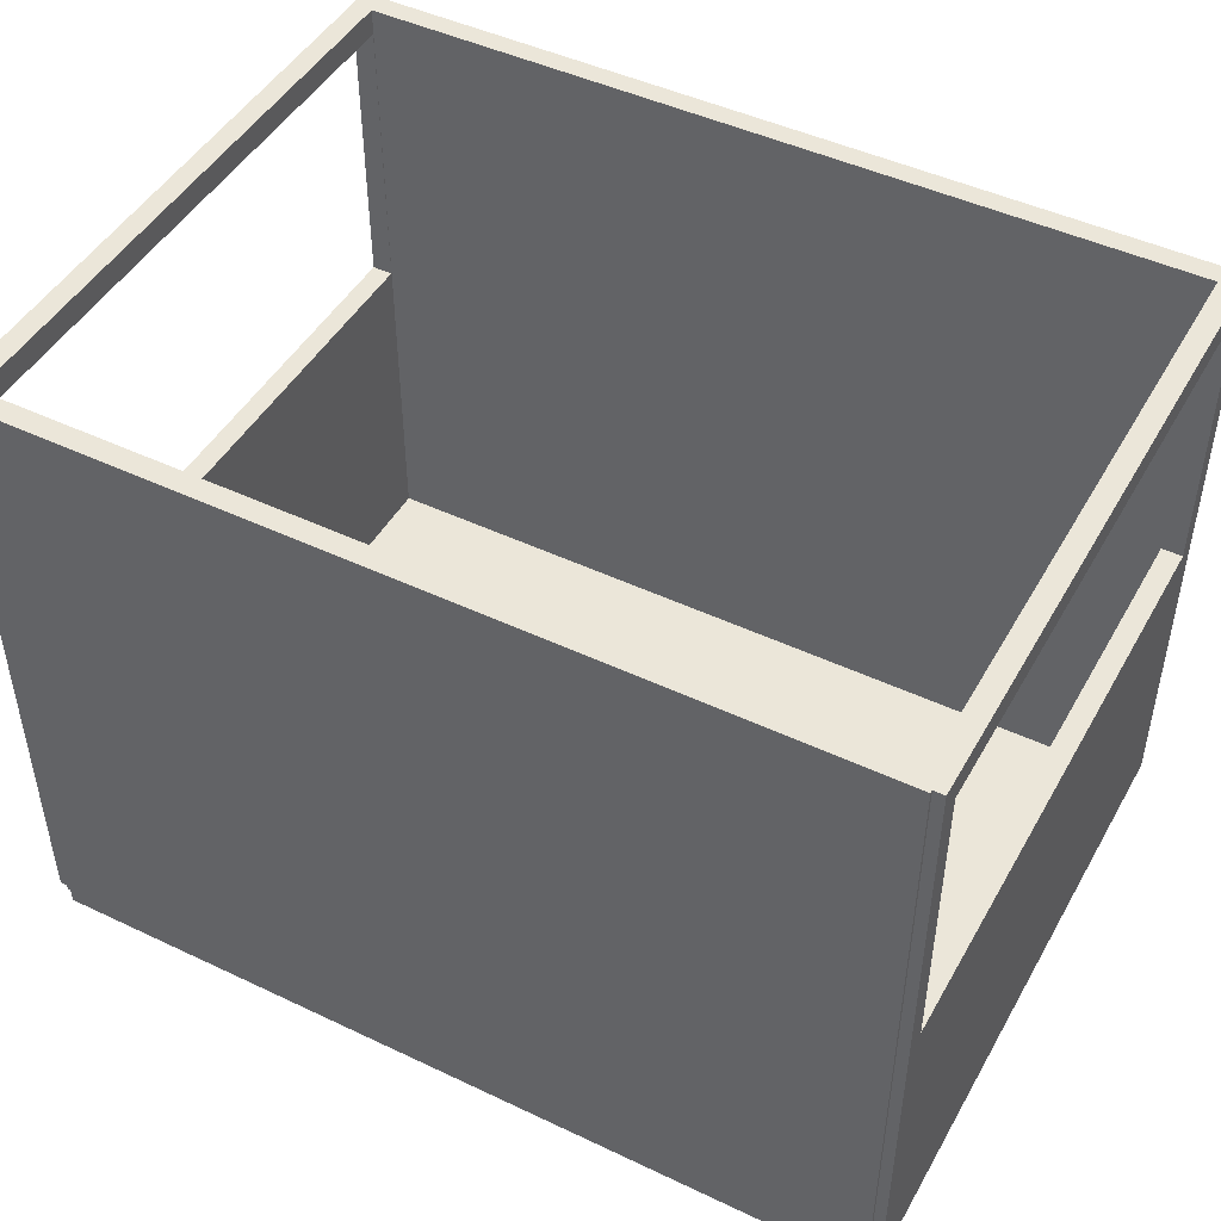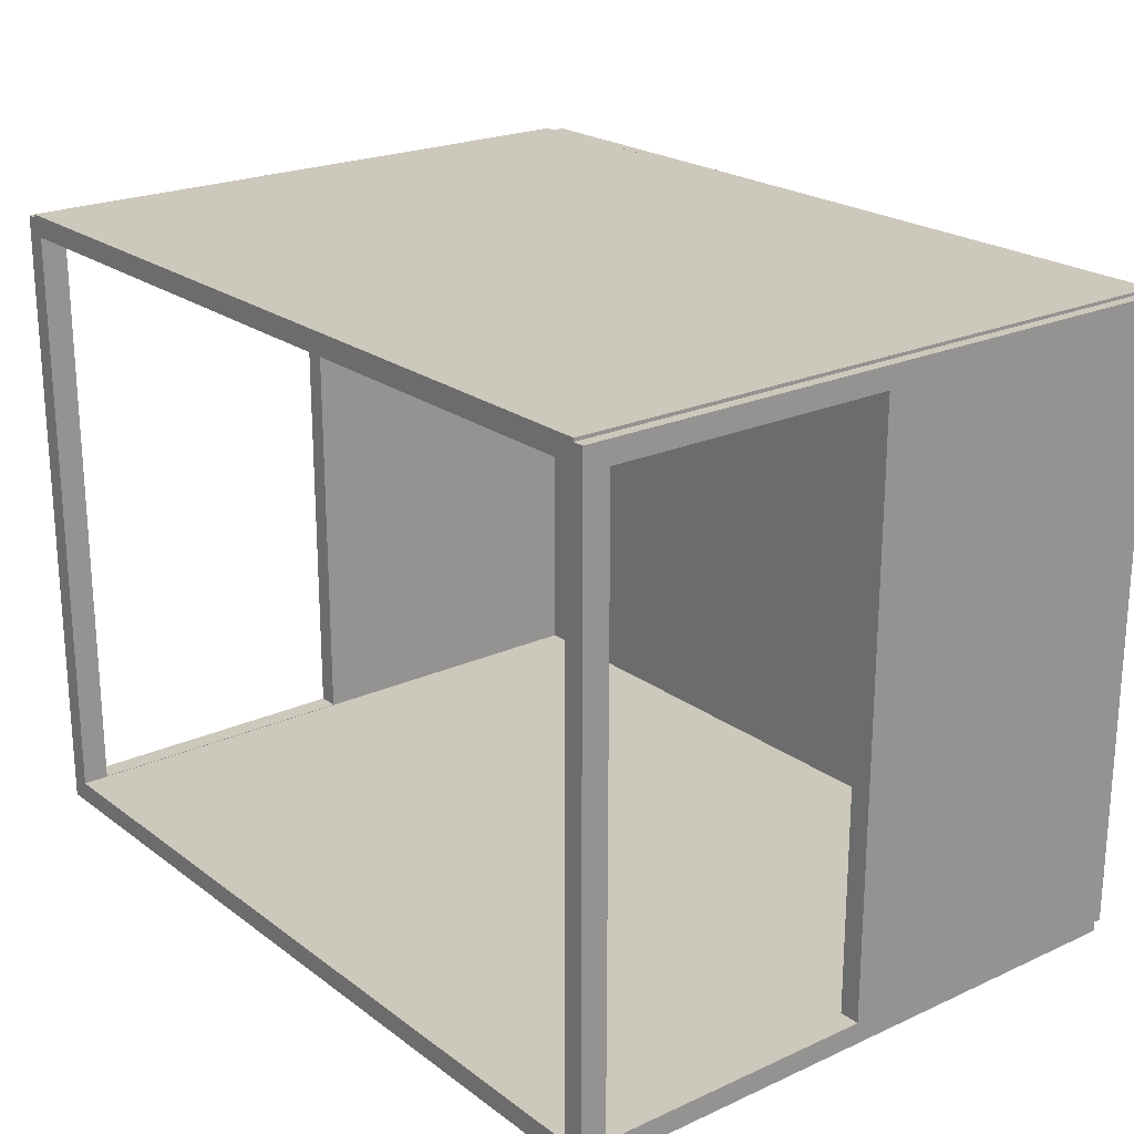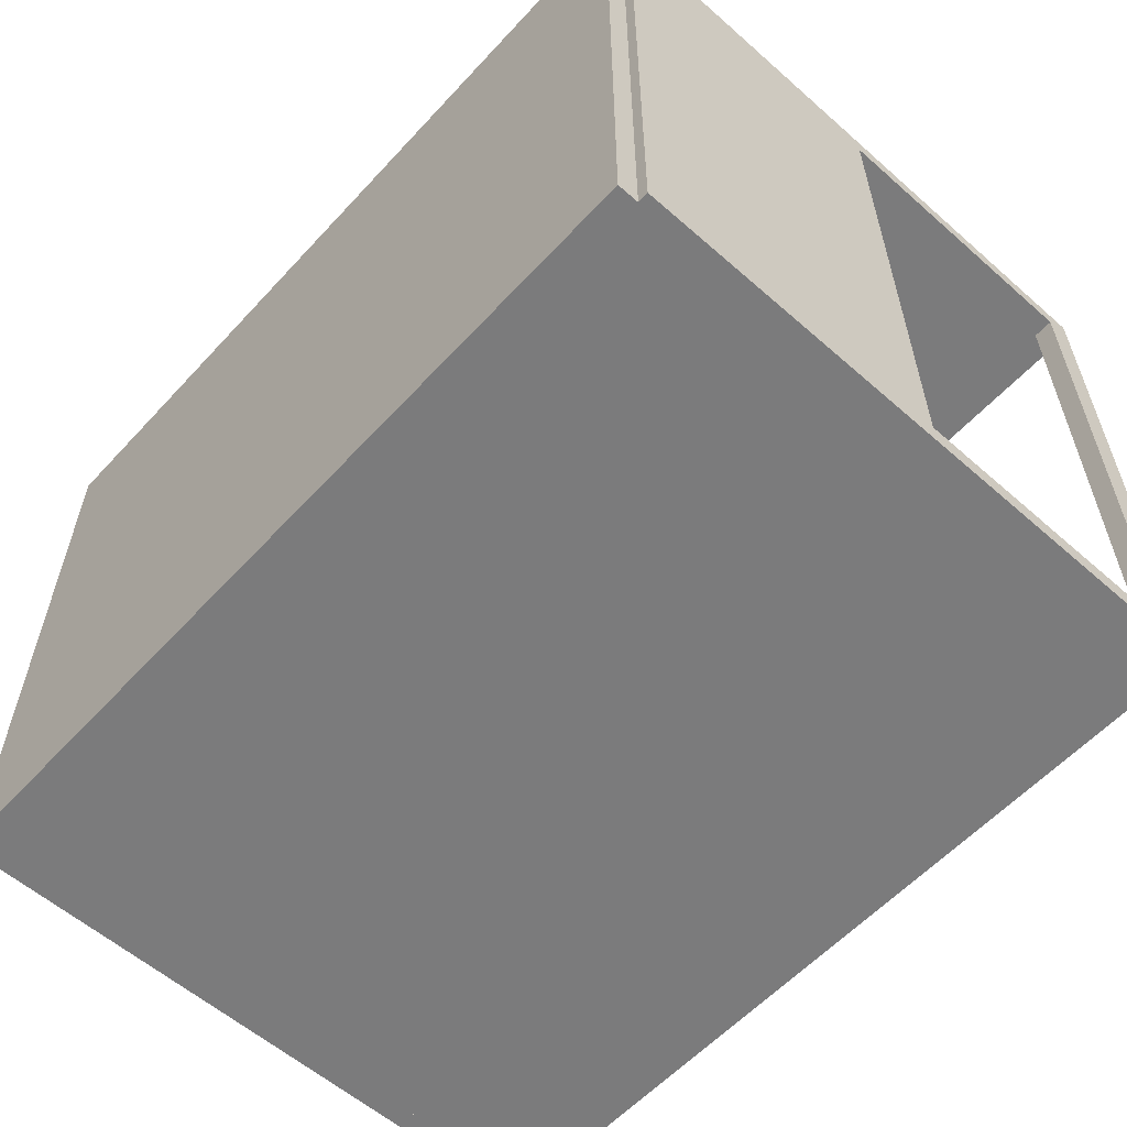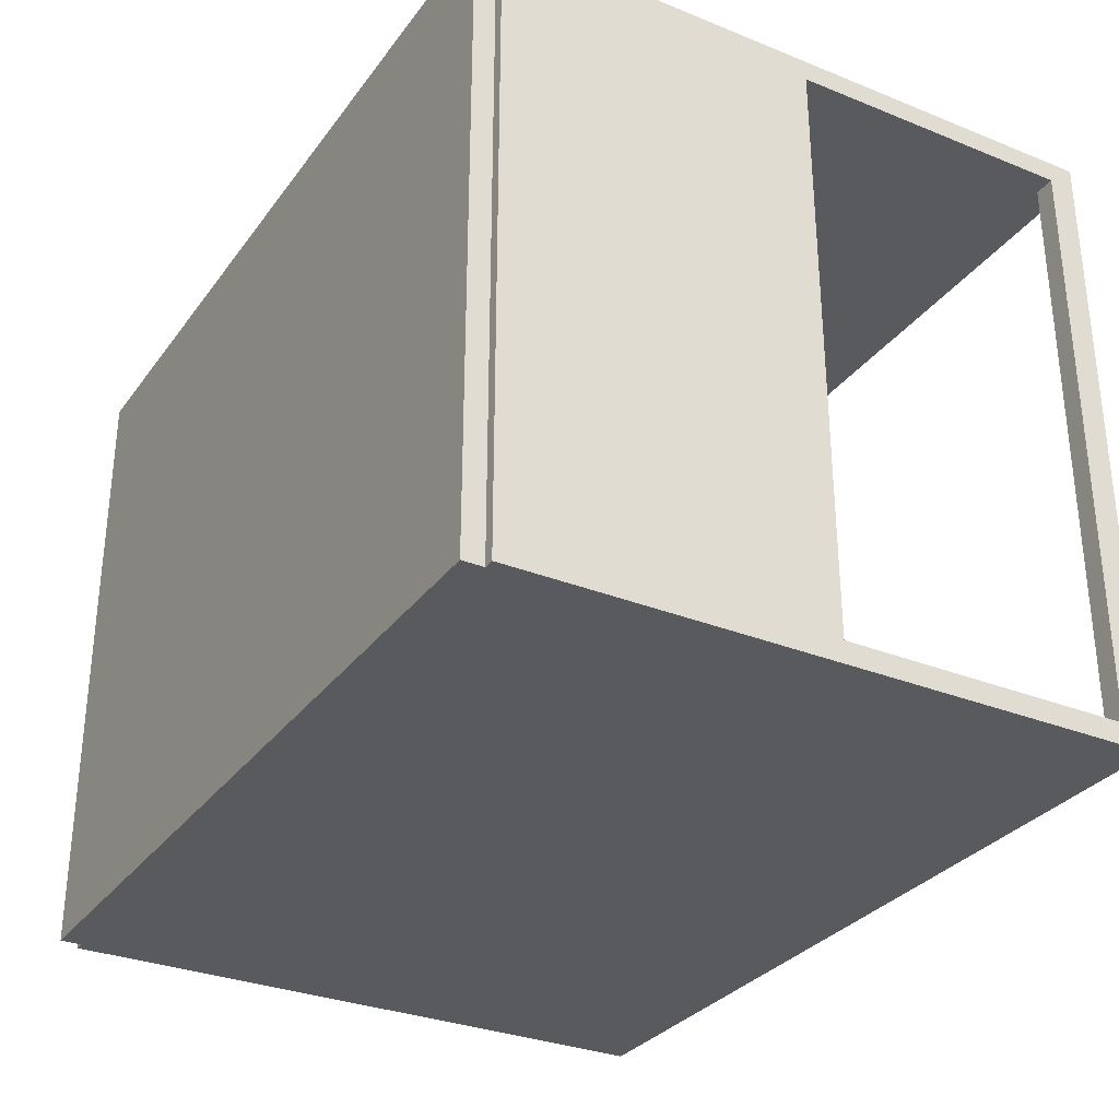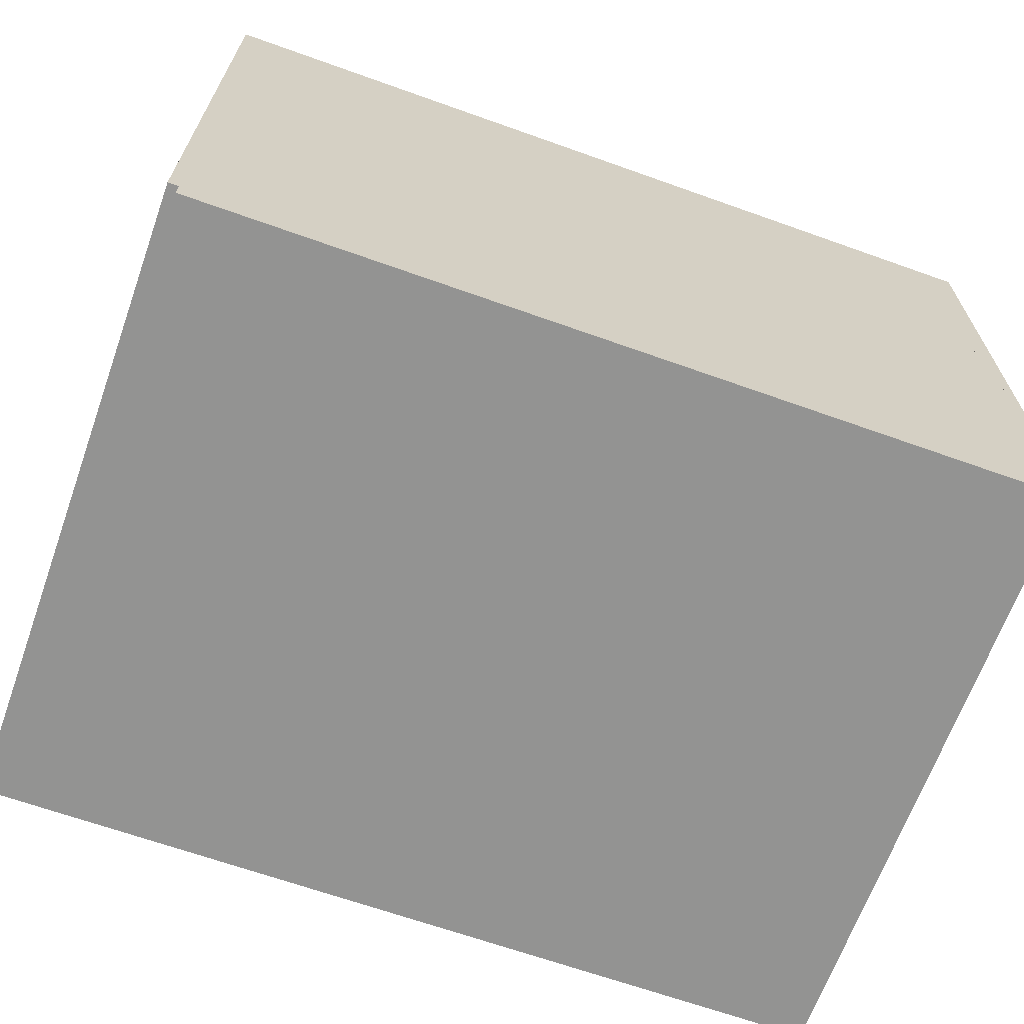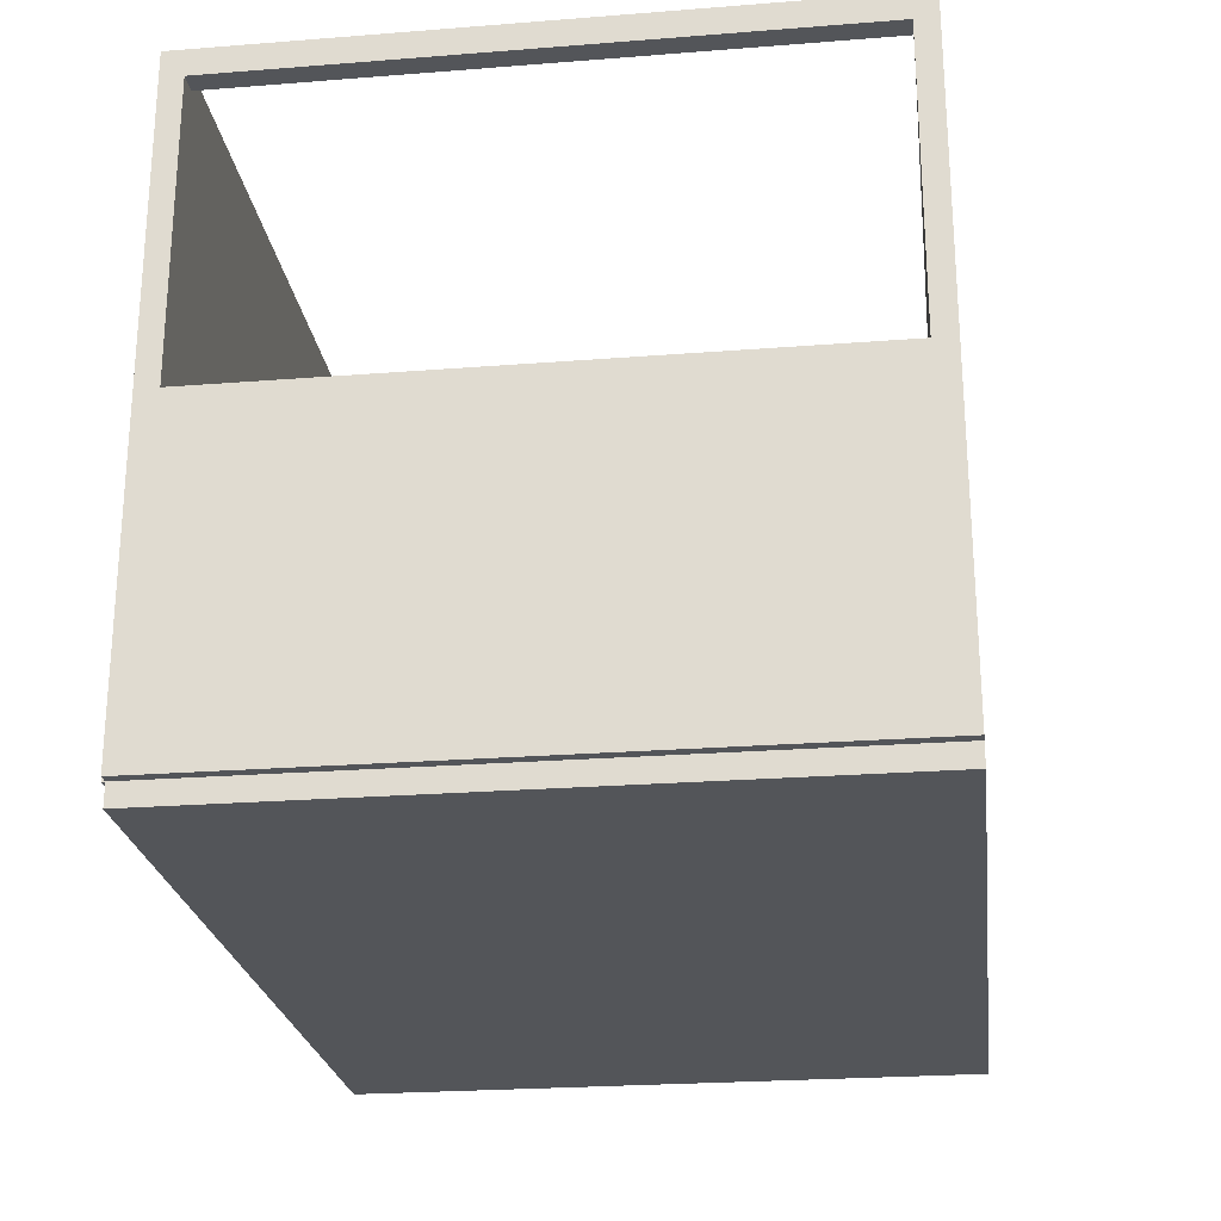
<metadata>
{"format":"obj","ext":"obj","renderer":"f3d","projection":"perspective","resolution":1024,"background":"white","views":[{"elev":46.8,"azim":-151.7,"up":"+Z"},{"elev":22.1,"azim":51.7,"up":"+Y"},{"elev":-58.4,"azim":-132.2,"up":"+Y"},{"elev":-31.0,"azim":-119.9,"up":"+Y"},{"elev":-66.6,"azim":-19.7,"up":"+Z"},{"elev":-24.2,"azim":-82.6,"up":"+Z"}]}
</metadata>
<code>
v  2 0 -1.5
v  -2 0 -1.5
v  -2 0 -1.6
v  2 0 -1.6
v  -2 3 -1.6
v  -2 3 -1.5
v  2 3 -1.5
v  2 3 -1.6
v  2 0 1.5
v  -2 0 1.5
v  -2 0.1 -1.5
v  -2 0.1 1.5
v  2 0.1 1.5
v  2 0.1 -1.5
v  2 2.915 1.5
v  -2 2.915 1.5
v  -2 2.915 -1.5
v  2 2.915 -1.5
v  -2 3.015 -1.5
v  -2 3.015 1.5
v  2 3.015 1.5
v  2 3.015 -1.5
v  -1.95 0 1.5
v  -2.05 0 1.5
v  -2.05 0 0.5
v  -1.95 0 0.5
v  -2.05 0 -0.5
v  -1.95 0 -0.5
v  -2.05 0 -1.5
v  -1.95 0 -1.5
v  -2.05 3 0.5
v  -2.05 3 1.5
v  -1.95 3 1.5
v  -1.95 3 0.5
v  -2.05 3 -0.5
v  -1.95 3 -0.5
v  -2.05 3 -1.5
v  -1.95 3 -1.5
v  -2.05 1 1.5
v  -1.95 1 1.5
v  -2.05 2 1.5
v  -1.95 2 1.5
v  -1.95 0.1025 1.376
v  -1.95 0.1025 0.0094
v  -1.95 1 -1.5
v  -1.95 2.897 1.376
v  -1.95 2.897 0.0094
v  -1.95 2 -1.5
v  -2.05 1 -1.5
v  -2.05 2 -1.5
v  -2.05 0.1025 0.0094
v  -2.05 0.1025 1.376
v  -2.05 2.897 0.0094
v  -2.05 2.897 1.376
v  2.05 0 1.5
v  1.95 0 1.5
v  1.95 0 0.5
v  2.05 0 0.5
v  1.95 0 -0.5
v  2.05 0 -0.5
v  1.95 0 -1.5
v  2.05 0 -1.5
v  1.95 3 0.5
v  1.95 3 1.5
v  2.05 3 1.5
v  2.05 3 0.5
v  1.95 3 -0.5
v  2.05 3 -0.5
v  1.95 3 -1.5
v  2.05 3 -1.5
v  1.95 1 1.5
v  2.05 1 1.5
v  1.95 2 1.5
v  2.05 2 1.5
v  2.05 0.1025 1.376
v  2.05 0.1025 0.0094
v  2.05 1 -1.5
v  2.05 2.897 1.376
v  2.05 2.897 0.0094
v  2.05 2 -1.5
v  1.95 1 -1.5
v  1.95 2 -1.5
v  1.95 0.1025 0.0094
v  1.95 0.1025 1.376
v  1.95 2.897 0.0094
v  1.95 2.897 1.376
g Box008
f 1 2 3 4
f 5 6 7 8
f 6 2 1 7
f 7 1 4 8
f 8 4 3 5
f 5 3 2 6
f 2 1 9
f 9 10 2
f 11 12 13 14
f 12 10 9 13
f 13 9 1 14
f 2 11 14
f 14 1 2
f 11 2 10 12
f 15 16 17 18
f 19 20 21 22
f 20 16 15 21
f 21 15 18 22
f 22 18 17 19
f 19 17 16 20
f 23 24 25 26
f 26 25 27 28
f 28 27 29 30
f 31 32 33 34
f 35 31 34 36
f 37 35 36 38
f 39 24 23 40
f 41 39 40 42
f 32 41 42 33
f 23 26 43 40
f 43 26 28 44
f 44 28 30 45
f 42 40 43 46
f 47 44 45 48
f 33 42 46 34
f 34 46 47 36
f 47 48 38 36
f 45 30 29 49
f 48 45 49 50
f 38 48 50 37
f 29 27 51 49
f 51 27 25 52
f 52 25 24 39
f 50 49 51 53
f 54 52 39 41
f 37 50 53 35
f 35 53 54 31
f 54 41 32 31
f 52 54 46 43
f 53 51 44 47
f 51 52 43 44
f 54 53 47 46
f 55 56 57 58
f 58 57 59 60
f 60 59 61 62
f 63 64 65 66
f 67 63 66 68
f 69 67 68 70
f 71 56 55 72
f 73 71 72 74
f 64 73 74 65
f 55 58 75 72
f 75 58 60 76
f 76 60 62 77
f 74 72 75 78
f 79 76 77 80
f 65 74 78 66
f 66 78 79 68
f 79 80 70 68
f 77 62 61 81
f 80 77 81 82
f 70 80 82 69
f 61 59 83 81
f 83 59 57 84
f 84 57 56 71
f 82 81 83 85
f 86 84 71 73
f 69 82 85 67
f 67 85 86 63
f 86 73 64 63
f 84 86 78 75
f 85 83 76 79
f 83 84 75 76
f 86 85 79 78

</code>
